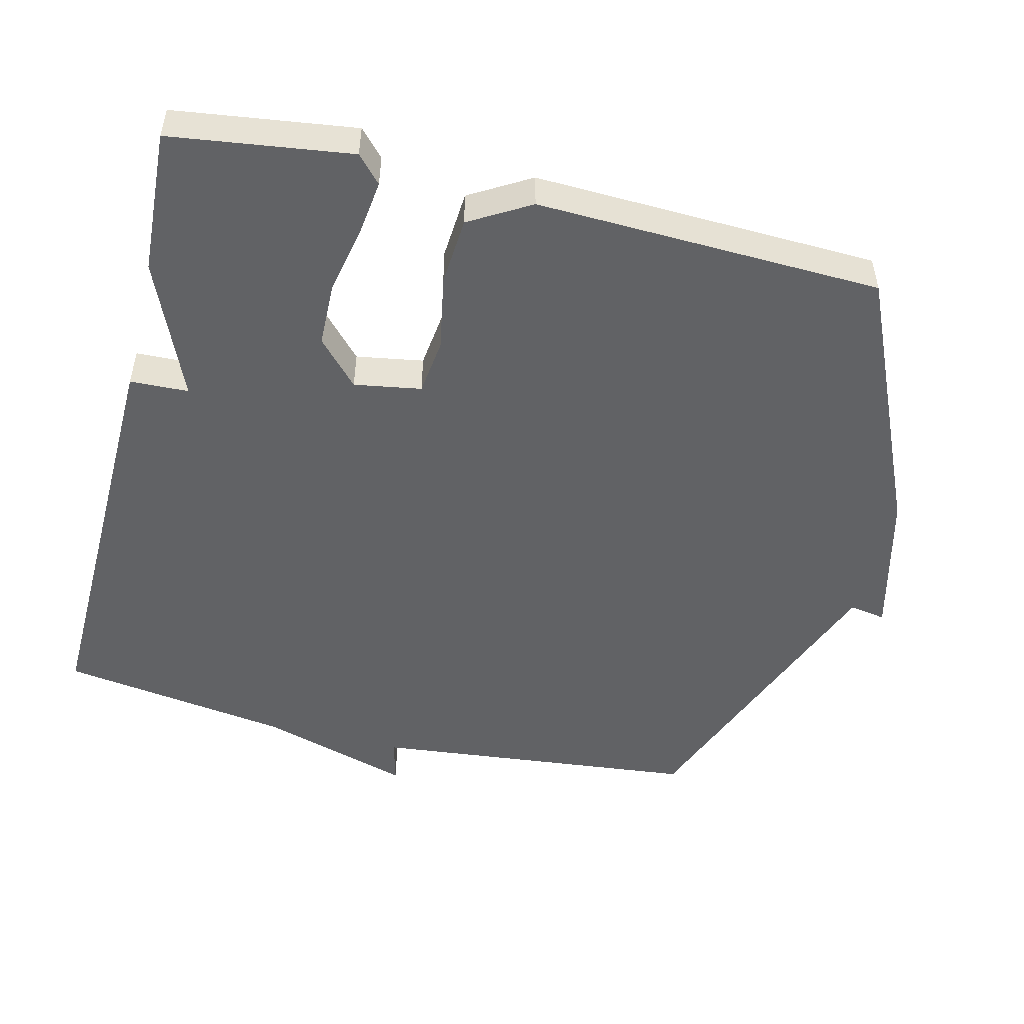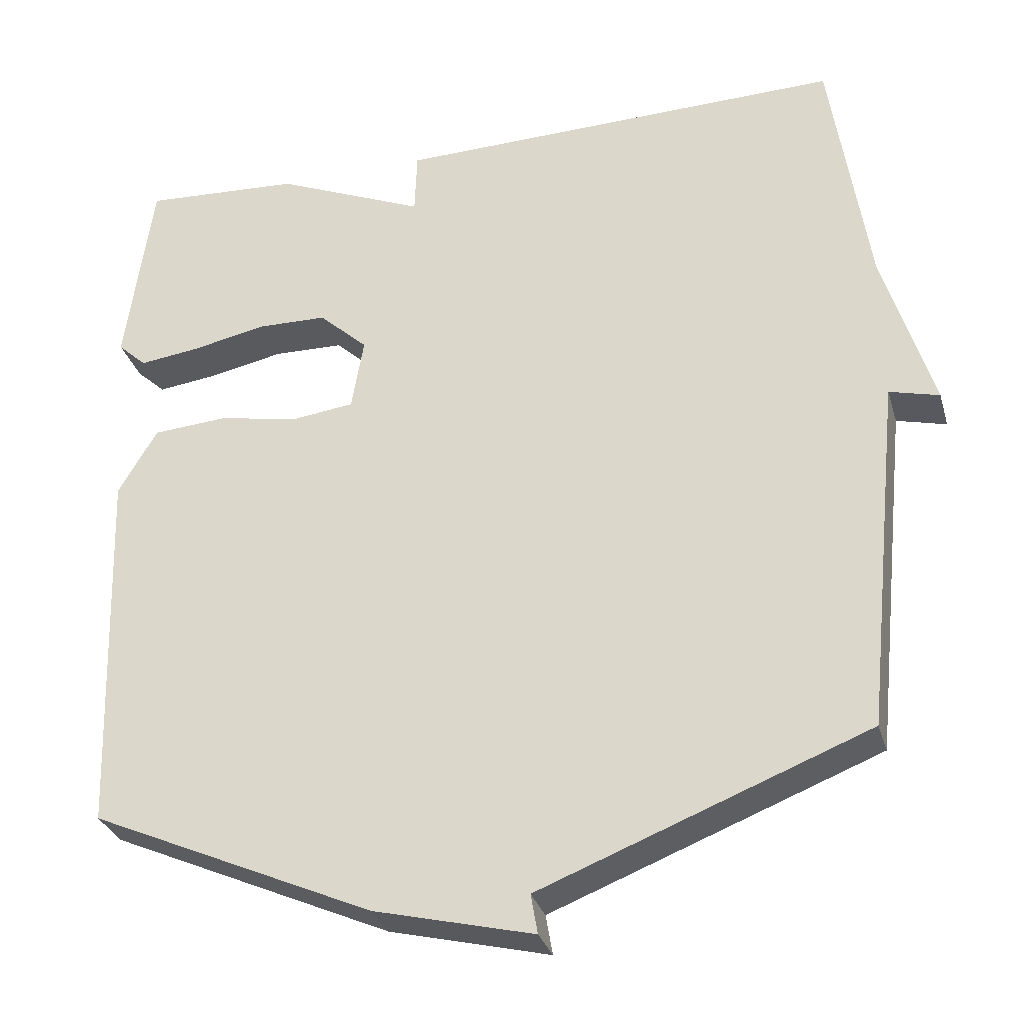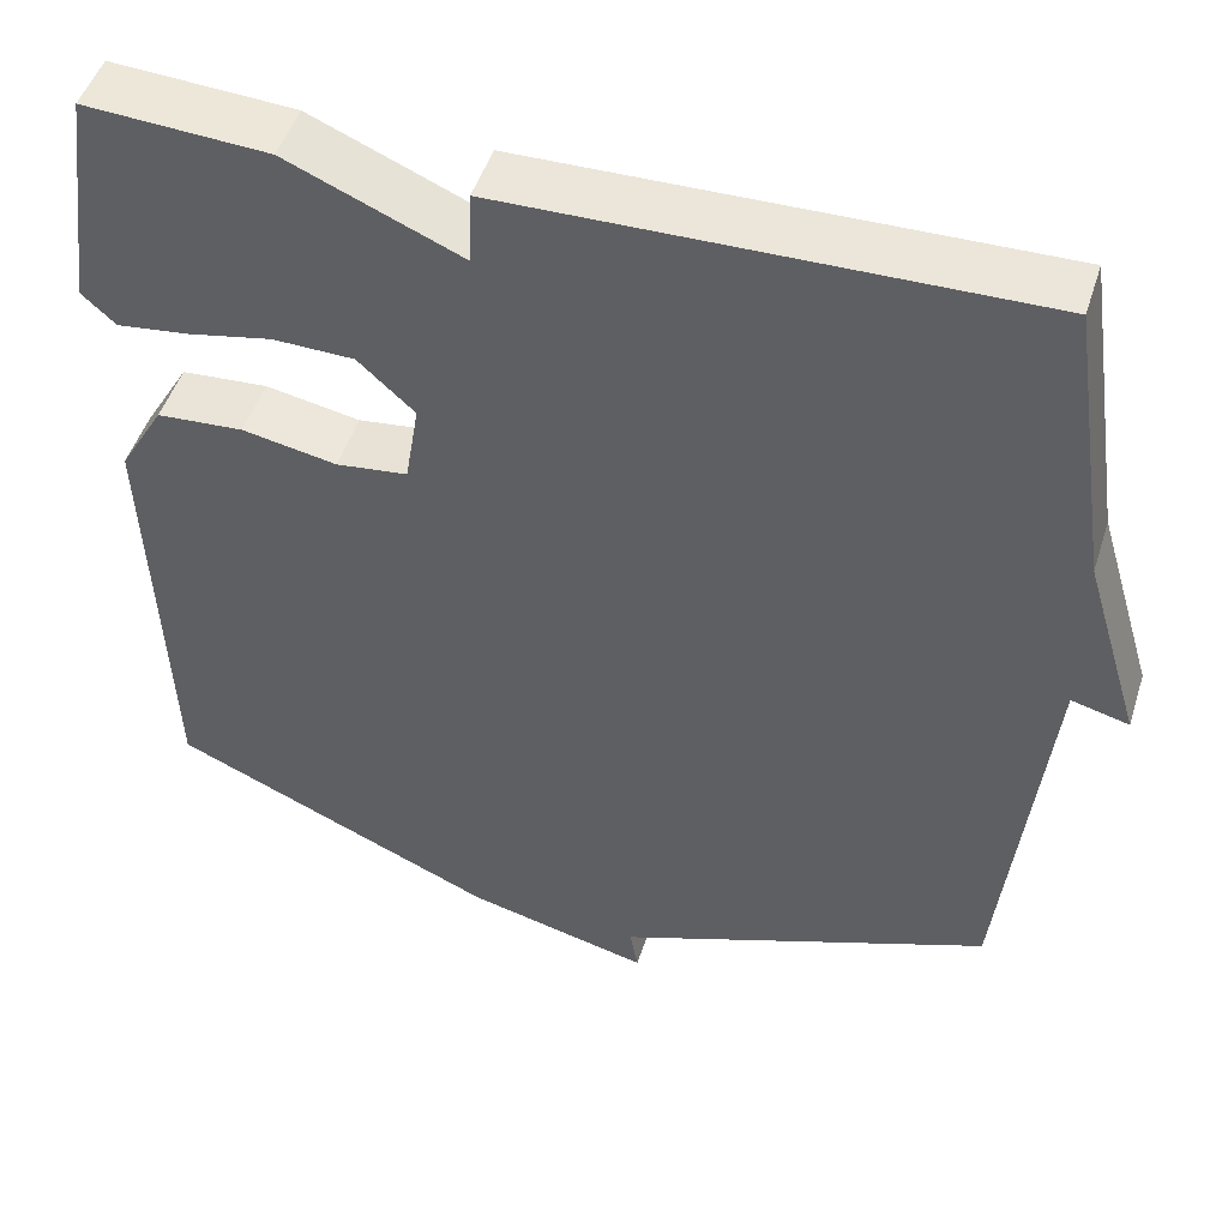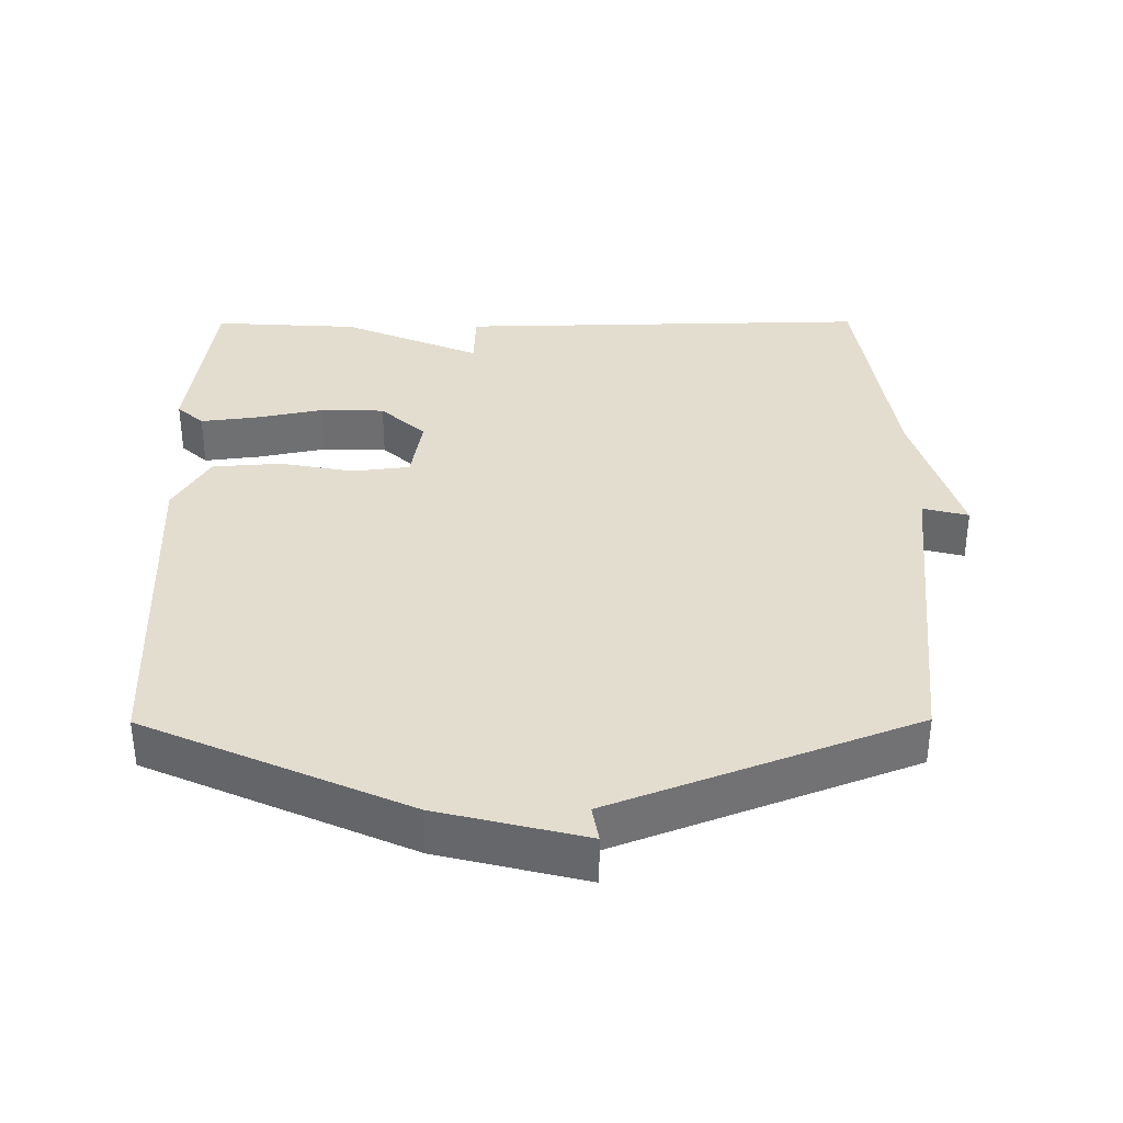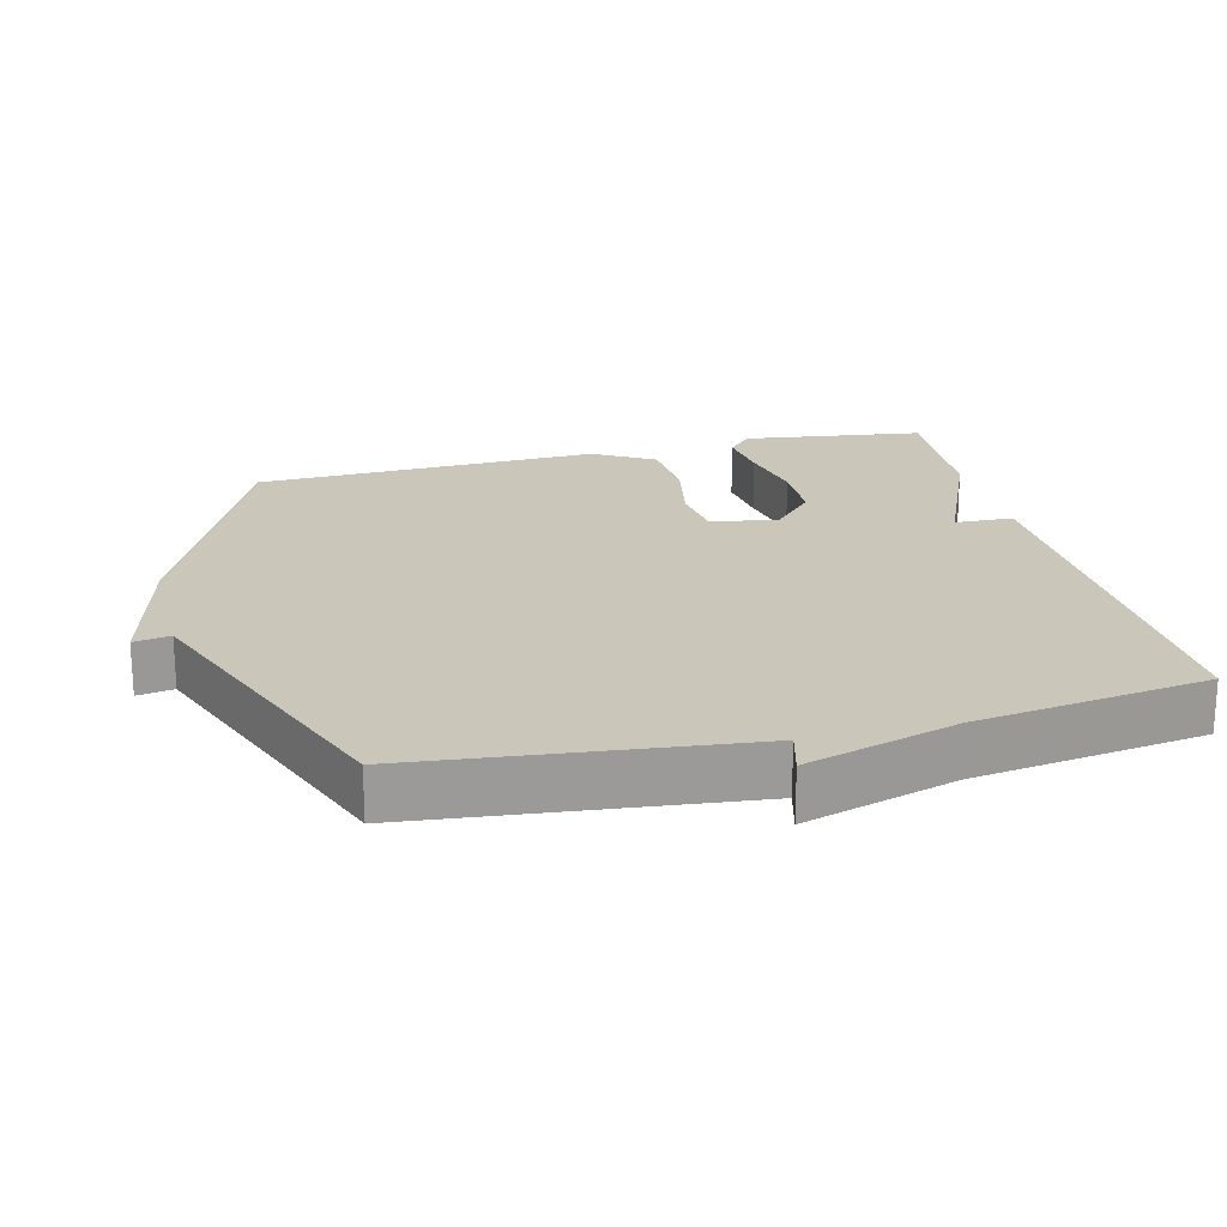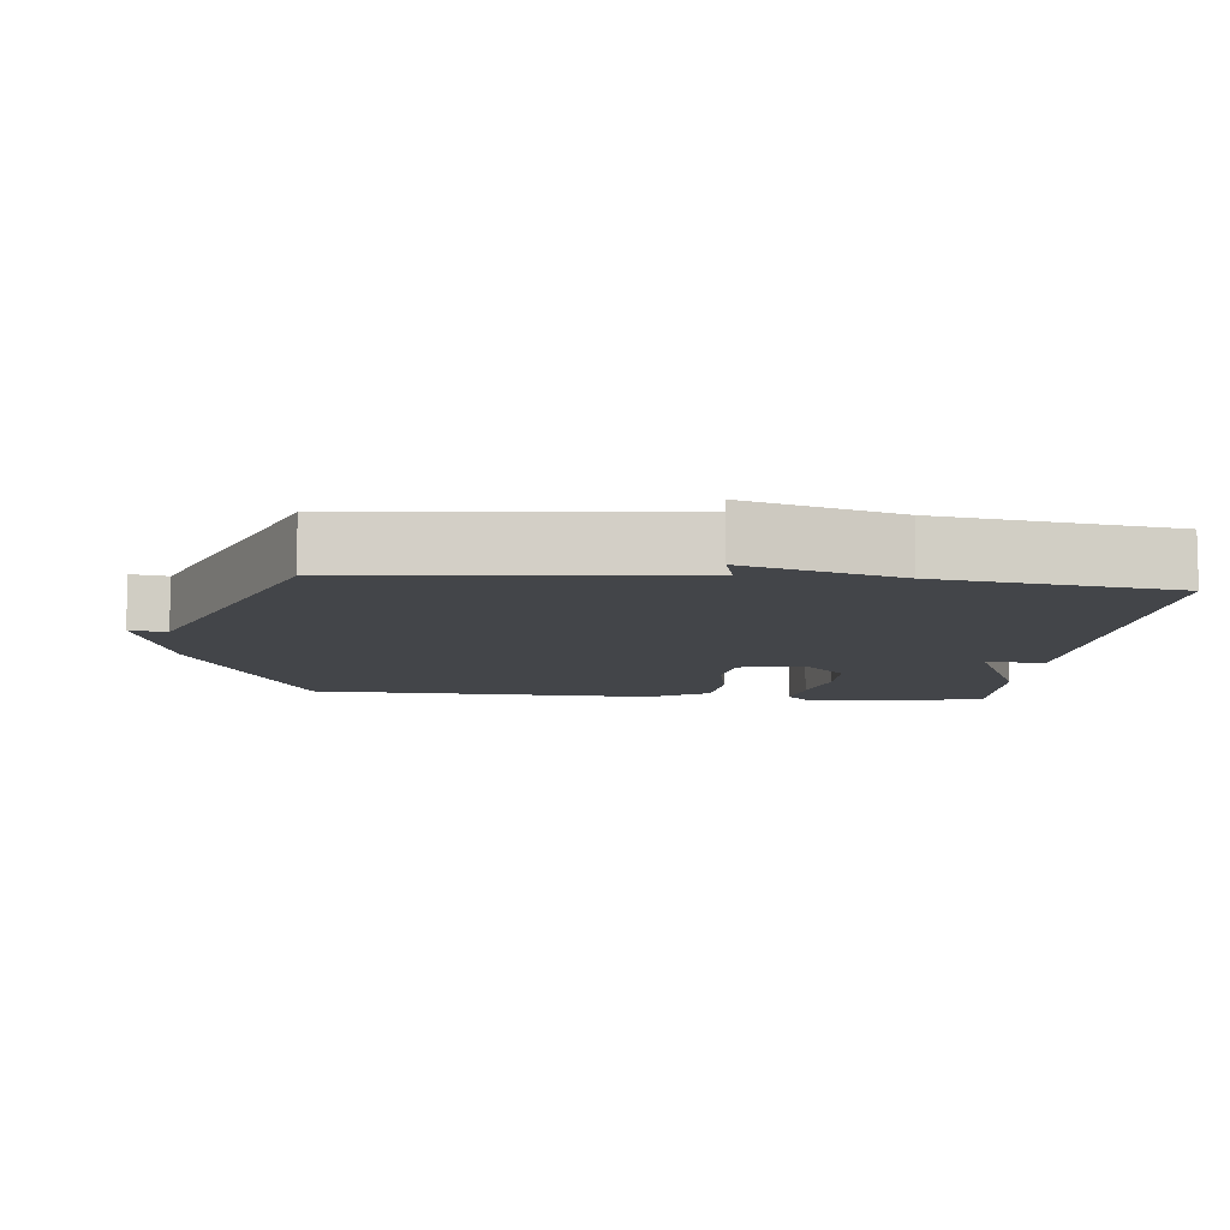
<metadata>
{"format":"obj","ext":"obj","renderer":"f3d","projection":"perspective","resolution":1024,"background":"white","views":[{"elev":-50.6,"azim":76.2,"up":"+Y"},{"elev":-31.2,"azim":-164.5,"up":"+Z"},{"elev":48.8,"azim":-162.5,"up":"+Z"},{"elev":35.5,"azim":179.7,"up":"+Y"},{"elev":21.1,"azim":-103.9,"up":"+Y"},{"elev":-8.9,"azim":-95.7,"up":"+Y"}]}
</metadata>
<code>
v -0.5 0.07 0.5
v 0.093 0.07 0.488
v 0.096 0.07 0.404
v 0.293 0.07 0.488
v 0.5 0.07 0.5
v 0.535 0.07 0.241
v 0.497 0.07 0.206
v 0.417 0.07 0.216
v 0.32 0.07 0.236
v 0.228 0.07 0.234
v 0.164 0.07 0.175
v 0.18 0.07 0.079
v 0.261 0.07 0.069
v 0.368 0.07 0.089
v 0.466 0.07 0.082
v 0.517 0.07 -0.005
v 0.5 0.07 -0.5
v 0.128 0.07 -0.666
v -0.081 0.07 -0.718
v -0.072 0.07 -0.666
v -0.5 0.07 -0.5
v -0.549 0.07 -0.032
v -0.614 0.07 -0.049
v -0.549 0.07 0.168
v -0.5 0 0.5
v 0.093 0 0.488
v 0.096 0 0.404
v 0.293 0 0.488
v 0.5 0 0.5
v 0.535 0 0.241
v 0.497 0 0.206
v 0.417 0 0.216
v 0.32 0 0.236
v 0.228 0 0.234
v 0.164 0 0.175
v 0.18 0 0.079
v 0.261 0 0.069
v 0.368 0 0.089
v 0.466 0 0.082
v 0.517 0 -0.005
v 0.5 0 -0.5
v 0.128 0 -0.666
v -0.081 0 -0.718
v -0.072 0 -0.666
v -0.5 0 -0.5
v -0.549 0 -0.032
v -0.614 0 -0.049
v -0.549 0 0.168
f 22 23 24
f 1 2 3
f 24 1 3
f 22 24 3
f 21 22 3
f 20 21 3
f 18 19 20
f 17 18 20
f 16 17 20
f 15 16 20
f 14 15 20
f 13 14 20
f 12 13 20
f 11 12 20 3
f 3 4 5
f 11 3 5
f 10 11 5
f 9 10 5 6
f 6 7 8 9
f 48 47 46
f 27 26 25
f 27 25 48
f 27 48 46
f 27 46 45
f 27 45 44
f 44 43 42
f 44 42 41
f 44 41 40
f 44 40 39
f 44 39 38
f 44 38 37
f 44 37 36
f 27 44 36 35
f 29 28 27
f 29 27 35
f 29 35 34
f 30 29 34 33
f 33 32 31 30
f 1 25 26 2
f 2 26 27 3
f 3 27 28 4
f 4 28 29 5
f 5 29 30 6
f 6 30 31 7
f 7 31 32 8
f 8 32 33 9
f 9 33 34 10
f 10 34 35 11
f 11 35 36 12
f 12 36 37 13
f 13 37 38 14
f 14 38 39 15
f 15 39 40 16
f 16 40 41 17
f 17 41 42 18
f 18 42 43 19
f 19 43 44 20
f 20 44 45 21
f 21 45 46 22
f 22 46 47 23
f 23 47 48 24
f 24 48 25 1

</code>
